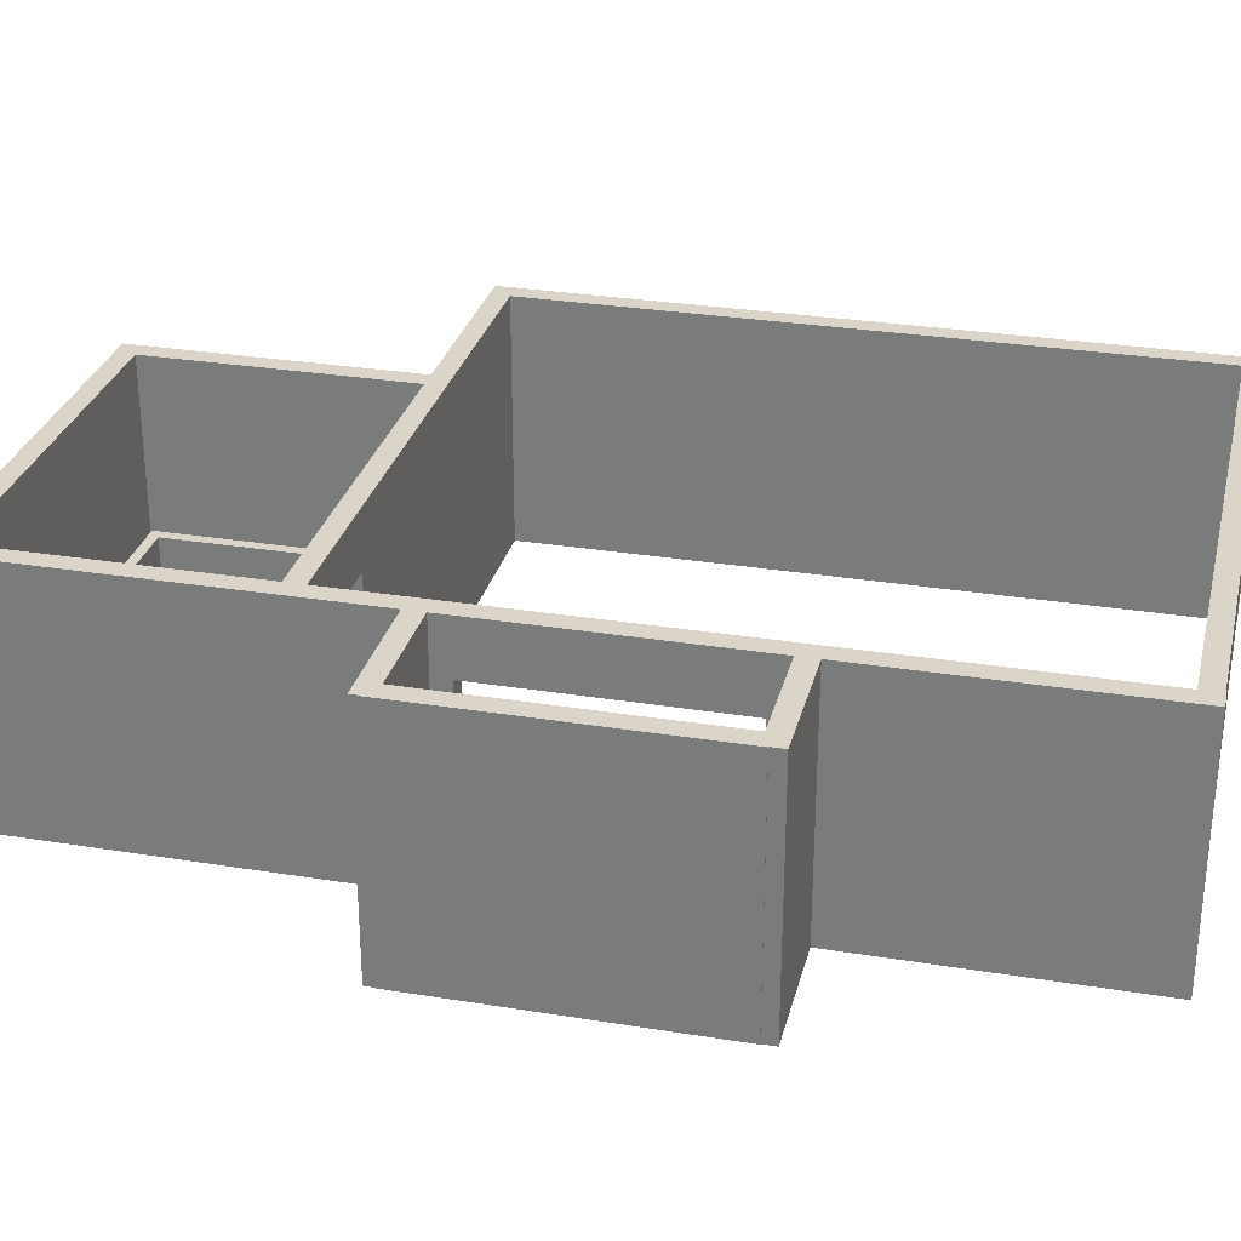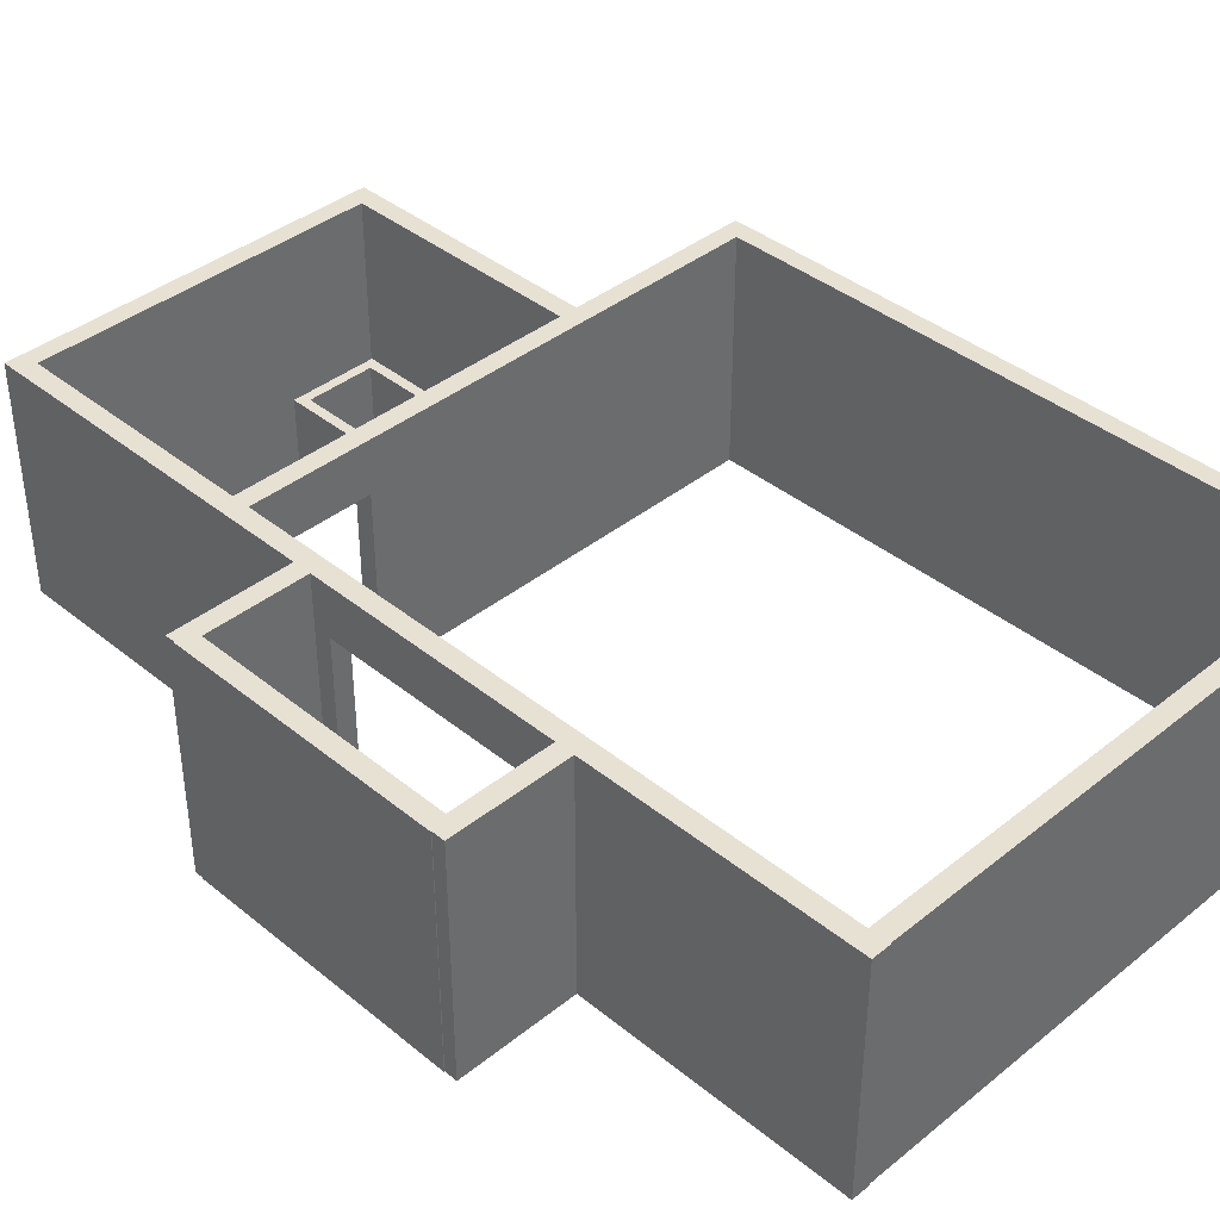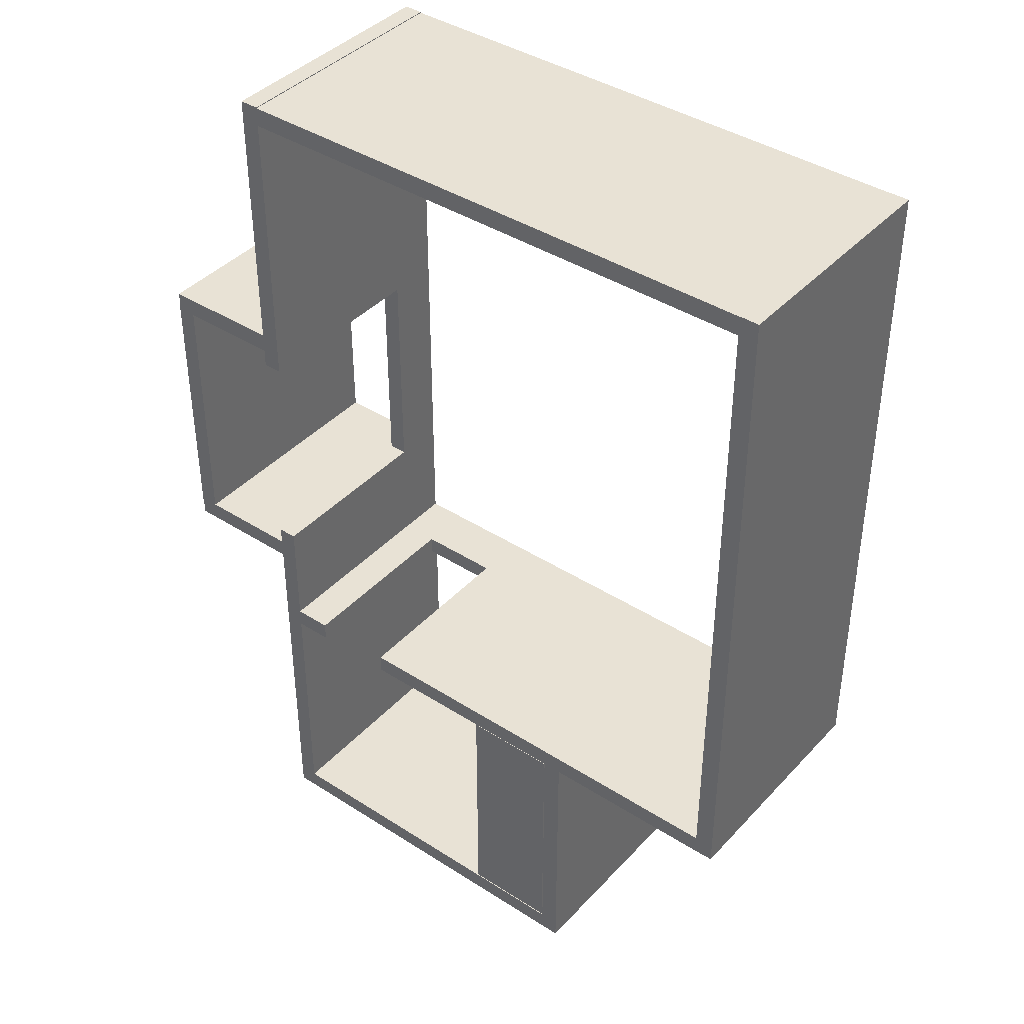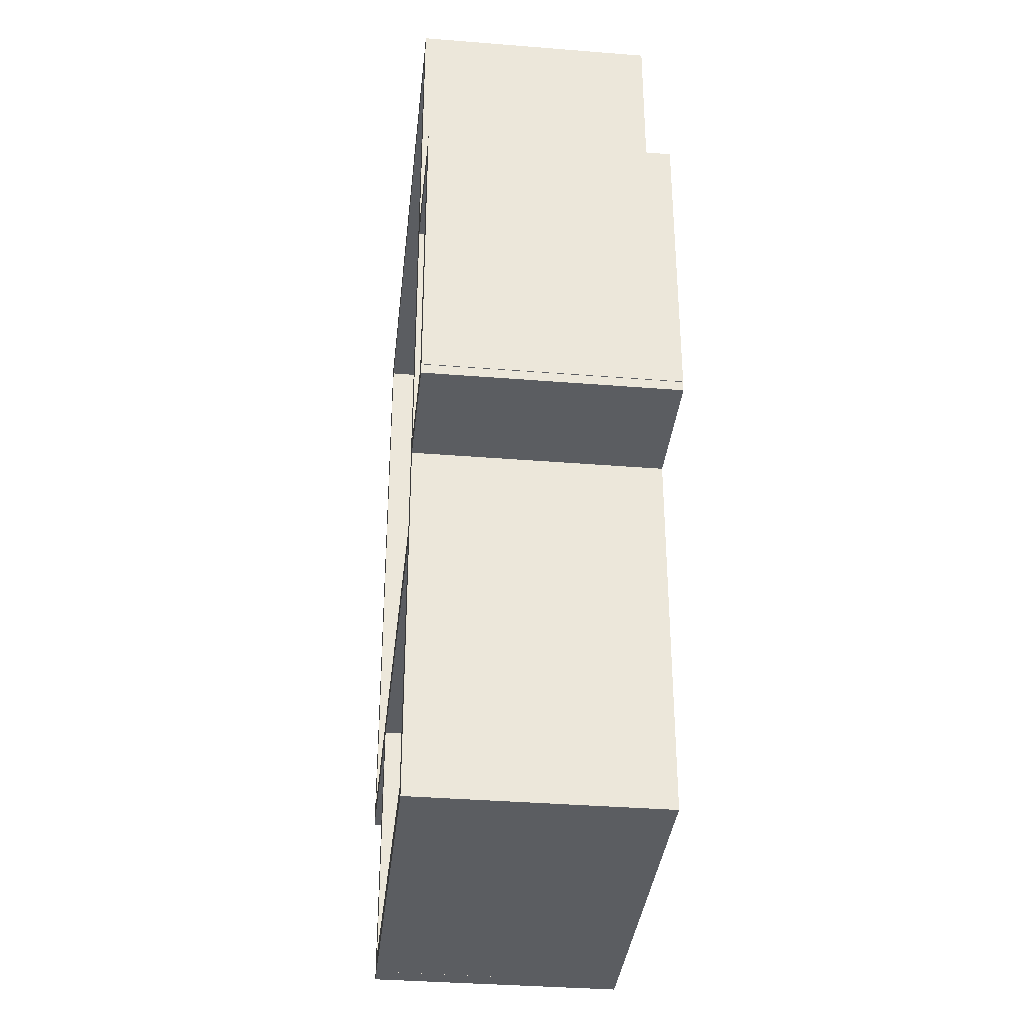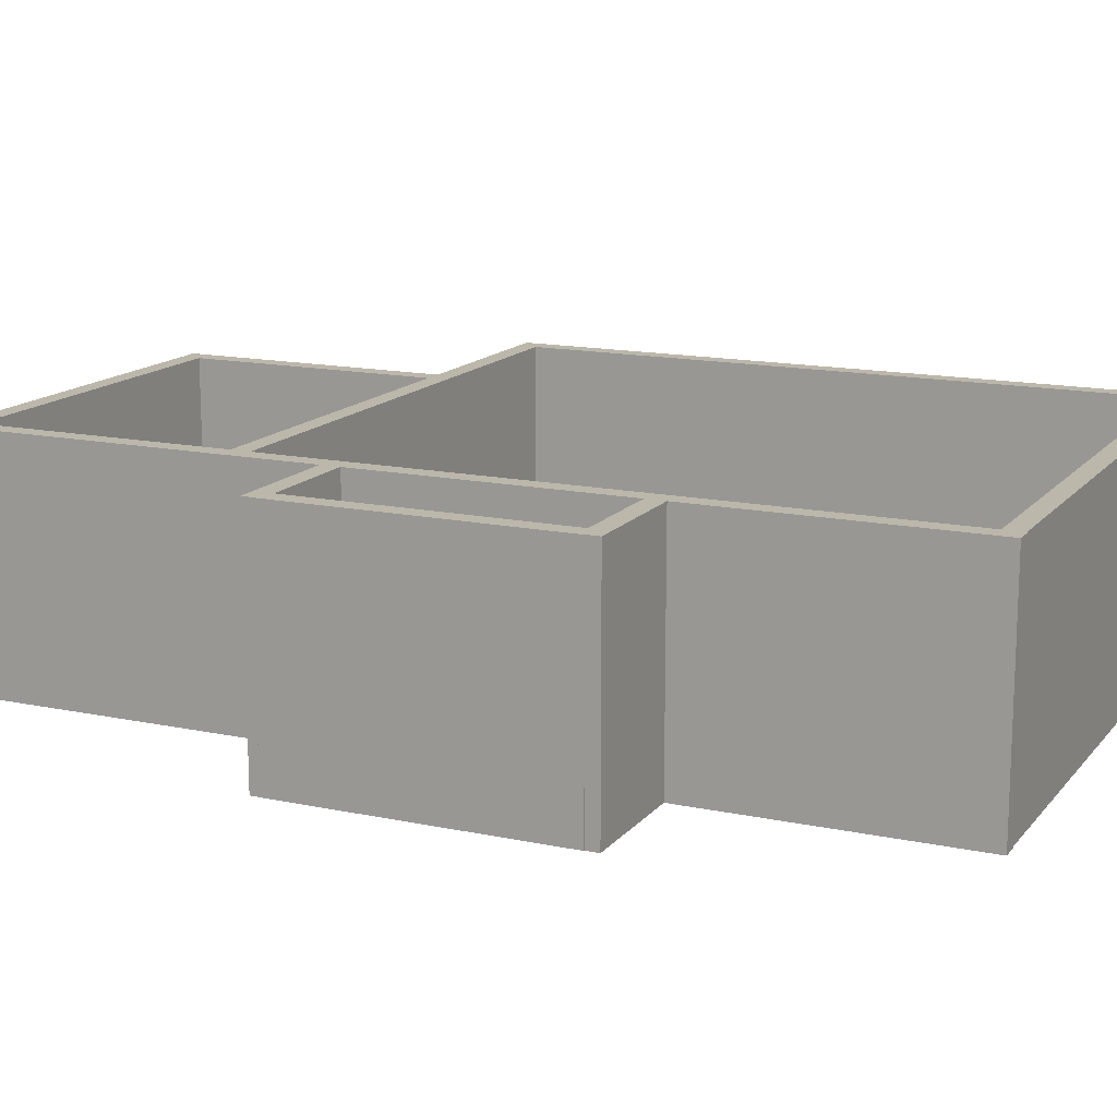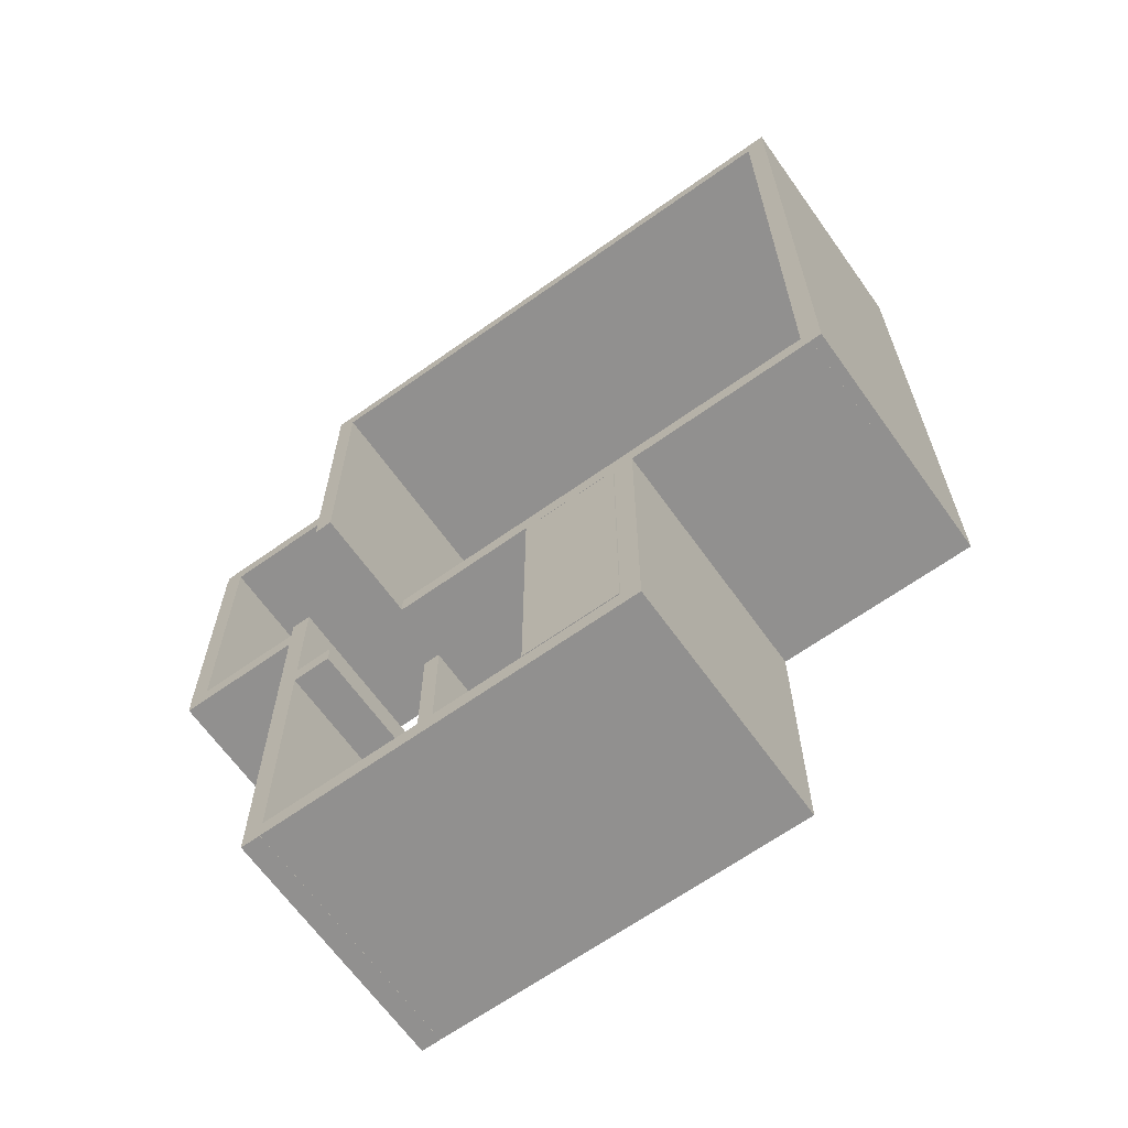
<metadata>
{"format":"obj","ext":"obj","renderer":"f3d","projection":"perspective","resolution":1024,"background":"white","views":[{"elev":29.1,"azim":-76.4,"up":"+Y"},{"elev":39.6,"azim":-44.8,"up":"+Y"},{"elev":40.6,"azim":38.2,"up":"+Z"},{"elev":-35.5,"azim":-96.1,"up":"+Z"},{"elev":14.5,"azim":-65.1,"up":"+Y"},{"elev":-65.7,"azim":35.5,"up":"+Z"}]}
</metadata>
<code>
v  -30 25.61 39.94
v  -30 0.0207 39.94
v  30 25.61 39.94
v  30 0.0207 39.94
v  30 0.0207 37.92
v  -30 0.0207 37.92
v  30 25.61 37.92
v  -30 25.61 37.92
g Box002
f 1 2 3
f 4 3 2
f 5 6 7
f 8 7 6
f 4 2 5
f 6 5 2
f 3 4 7
f 5 7 4
f 1 3 8
f 7 8 3
f 2 1 6
f 8 6 1
v  30 0.0207 -31.11
v  30 0.0207 -29.09
v  -16.04 0.0207 -29.09
v  -16.04 0.0207 -31.11
v  30 25.61 -31.11
v  30 25.61 -29.09
v  -30 25.61 -31.11
v  -30 25.61 -29.09
v  -30 0.0207 -31.11
v  -30 0.0207 -29.09
v  -16.04 20.01 -29.09
v  -24.85 20.01 -29.09
v  -24.85 0.0207 -29.09
v  -24.85 20.01 -31.11
v  -24.85 0.0207 -31.11
v  -16.04 20.01 -31.11
g Box003
f 9 10 11
f 11 12 9
f 10 9 13
f 13 14 10
f 14 13 15
f 15 16 14
f 16 15 17
f 17 18 16
f 19 11 10
f 19 10 14
f 19 14 16
f 20 19 16
f 20 16 18
f 20 18 21
f 22 23 17
f 22 17 15
f 24 22 15
f 24 15 13
f 24 13 9
f 24 9 12
f 21 18 17
f 17 23 21
f 21 23 22
f 22 20 21
f 20 22 24
f 24 19 20
f 11 19 24
f 24 12 11
v  -30.49 25.61 -57.91
v  -30.49 0.0207 -57.91
v  10.01 25.61 -57.91
v  10.01 0.0207 -57.91
v  10.01 0.0207 -59.93
v  -30.49 0.0207 -59.93
v  10.01 25.61 -59.93
v  -30.49 25.61 -59.93
g Box004
f 25 26 27
f 28 27 26
f 29 30 31
f 32 31 30
f 28 26 29
f 30 29 26
f 27 28 31
f 29 31 28
f 25 27 32
f 31 32 27
f 26 25 30
f 32 30 25
v  -28.87 0.0207 40.02
v  -30.9 0.0207 40.02
v  -30.9 0.0207 7.061
v  -28.87 0.0207 7.061
v  -28.87 25.61 40.02
v  -30.9 25.61 40.02
v  -28.87 25.61 -59.95
v  -30.9 25.61 -59.95
v  -28.87 0.0207 -59.95
v  -30.9 0.0207 -59.95
v  -30.9 20.01 7.061
v  -30.9 20.01 -17.05
v  -30.9 0.0207 -17.05
v  -28.87 20.01 -17.05
v  -28.87 0.0207 -17.05
v  -28.87 20.01 7.061
g Box005
f 33 34 35
f 35 36 33
f 34 33 37
f 37 38 34
f 38 37 39
f 39 40 38
f 40 39 41
f 41 42 40
f 43 35 34
f 43 34 38
f 44 43 38
f 44 38 40
f 44 40 42
f 44 42 45
f 46 47 41
f 46 41 39
f 46 39 37
f 48 46 37
f 48 37 33
f 48 33 36
f 42 41 47
f 47 45 42
f 45 47 46
f 46 44 45
f 44 46 48
f 48 43 44
f 35 43 48
f 48 36 35
v  8.394 25.61 -59.93
v  8.394 0.0207 -59.93
v  8.394 25.61 -30.36
v  8.394 0.0207 -30.36
v  10.41 0.0207 -30.36
v  10.41 0.0207 -59.93
v  10.41 25.61 -30.36
v  10.41 25.61 -59.93
g Box006
f 49 50 51
f 52 51 50
f 53 54 55
f 56 55 54
f 52 50 53
f 54 53 50
f 51 52 55
f 53 55 52
f 49 51 56
f 55 56 51
f 50 49 54
f 56 54 49
v  29.08 25.61 -31.08
v  29.08 0.0207 -31.08
v  29.08 25.61 39.98
v  29.08 0.0207 39.98
v  31.1 0.0207 39.98
v  31.1 0.0207 -31.08
v  31.1 25.61 39.98
v  31.1 25.61 -31.08
g Box007
f 57 58 59
f 60 59 58
f 61 62 63
f 64 63 62
f 60 58 61
f 62 61 58
f 59 60 63
f 61 63 60
f 57 59 64
f 63 64 59
f 58 57 62
f 64 62 57
v  -43.77 25.61 -18.95
v  -43.77 0.0207 -18.95
v  -30.08 25.61 -18.95
v  -30.08 0.0207 -18.95
v  -30.08 0.0207 -20.97
v  -43.77 0.0207 -20.97
v  -30.08 25.61 -20.97
v  -43.77 25.61 -20.97
g Box008
f 65 66 67
f 68 67 66
f 69 70 71
f 72 71 70
f 68 66 69
f 70 69 66
f 67 68 71
f 69 71 68
f 65 67 72
f 71 72 67
f 66 65 70
f 72 70 65
v  -43.77 25.61 11.01
v  -43.77 0.0207 11.01
v  -30.08 25.61 11.01
v  -30.08 0.0207 11.01
v  -30.08 0.0207 8.993
v  -43.77 0.0207 8.993
v  -30.08 25.61 8.993
v  -43.77 25.61 8.993
g Box009
f 73 74 75
f 76 75 74
f 77 78 79
f 80 79 78
f 76 74 77
f 78 77 74
f 75 76 79
f 77 79 76
f 73 75 80
f 79 80 75
f 74 73 78
f 80 78 73
v  -43.84 25.61 -19.94
v  -43.84 0.0207 -19.94
v  -43.84 25.61 9.632
v  -43.84 0.0207 9.632
v  -41.82 0.0207 9.632
v  -41.82 0.0207 -19.94
v  -41.82 25.61 9.632
v  -41.82 25.61 -19.94
g Box010
f 81 82 83
f 84 83 82
f 85 86 87
f 88 87 86
f 84 82 85
f 86 85 82
f 83 84 87
f 85 87 84
f 81 83 88
f 87 88 83
f 82 81 86
f 88 86 81
v  -1.566 0.0192 -31.17
v  -1.566 0.0192 -57.75
v  8.321 0.0192 -57.75
v  8.321 0.0192 -31.17
v  8.321 8.057 -31.17
v  -1.566 8.057 -31.17
v  8.321 8.057 -57.75
v  -1.566 8.057 -57.75
v  -0.4537 8.057 -34.13
v  -0.4537 8.057 -56.69
v  7.209 8.057 -34.13
v  7.209 8.057 -56.69
v  -0.4537 1.391 -34.13
v  7.209 1.391 -34.13
v  7.209 1.391 -56.69
v  -0.4537 1.391 -56.69
g bathtub
f 89 90 91
f 91 92 89
f 89 92 93
f 93 94 89
f 92 91 95
f 95 93 92
f 91 90 96
f 96 95 91
f 90 89 94
f 94 96 90
f 97 98 96
f 97 96 94
f 97 94 93
f 99 97 93
f 99 93 95
f 100 99 95
f 100 95 96
f 100 96 98
f 101 102 103
f 103 104 101
f 102 99 100
f 100 103 102
f 101 97 99
f 99 102 101
f 104 98 97
f 97 101 104
f 103 100 98
f 98 104 103

</code>
